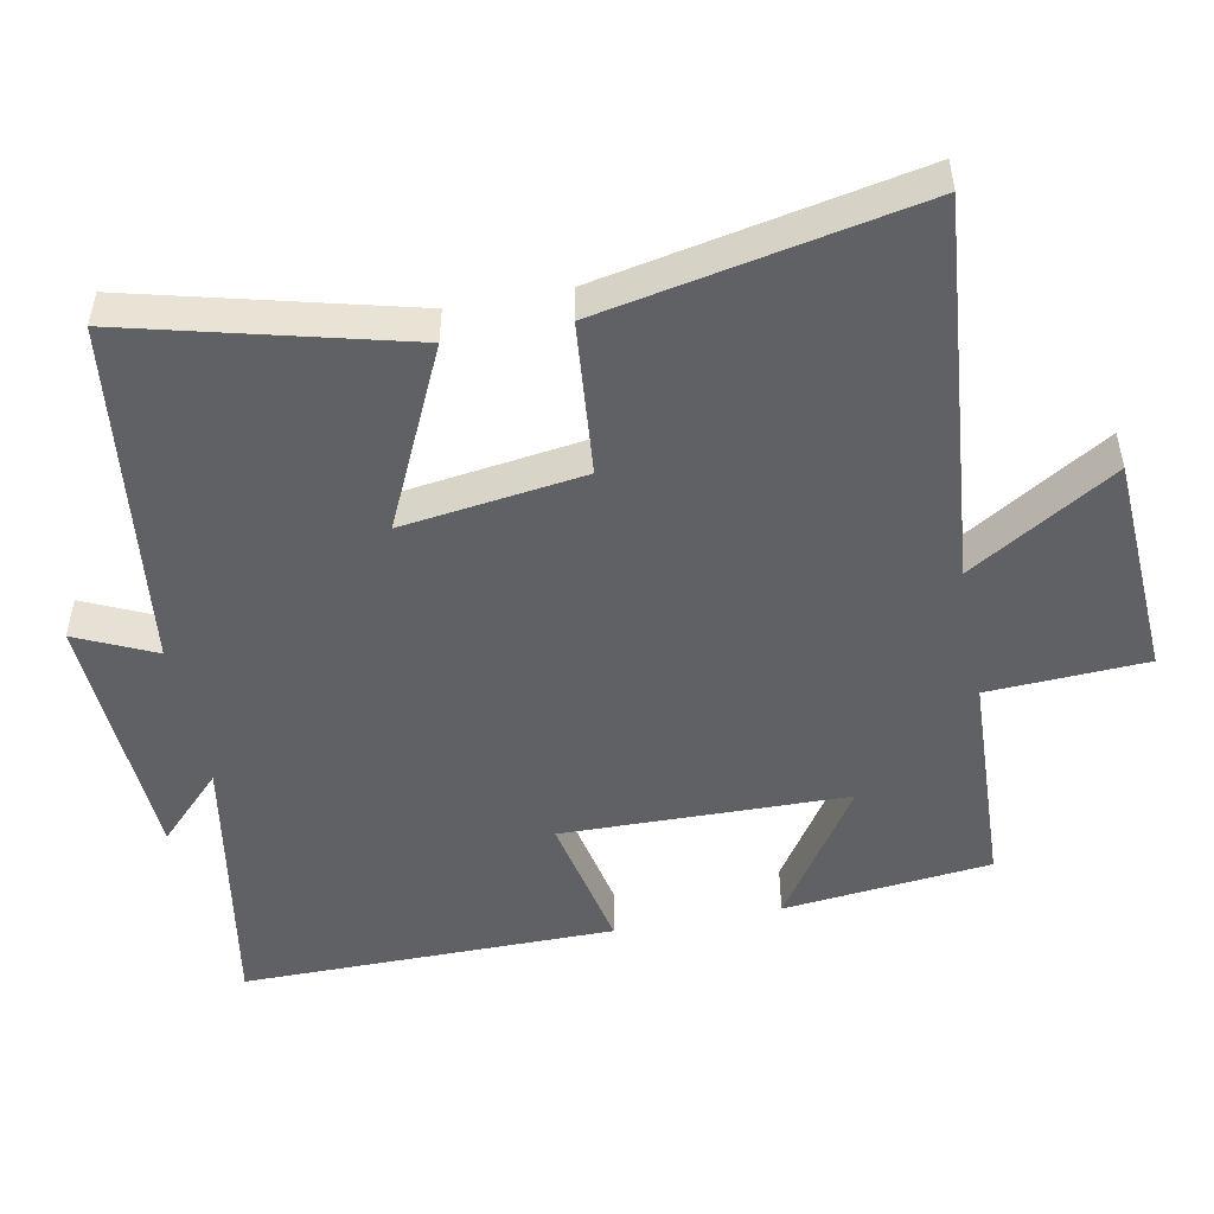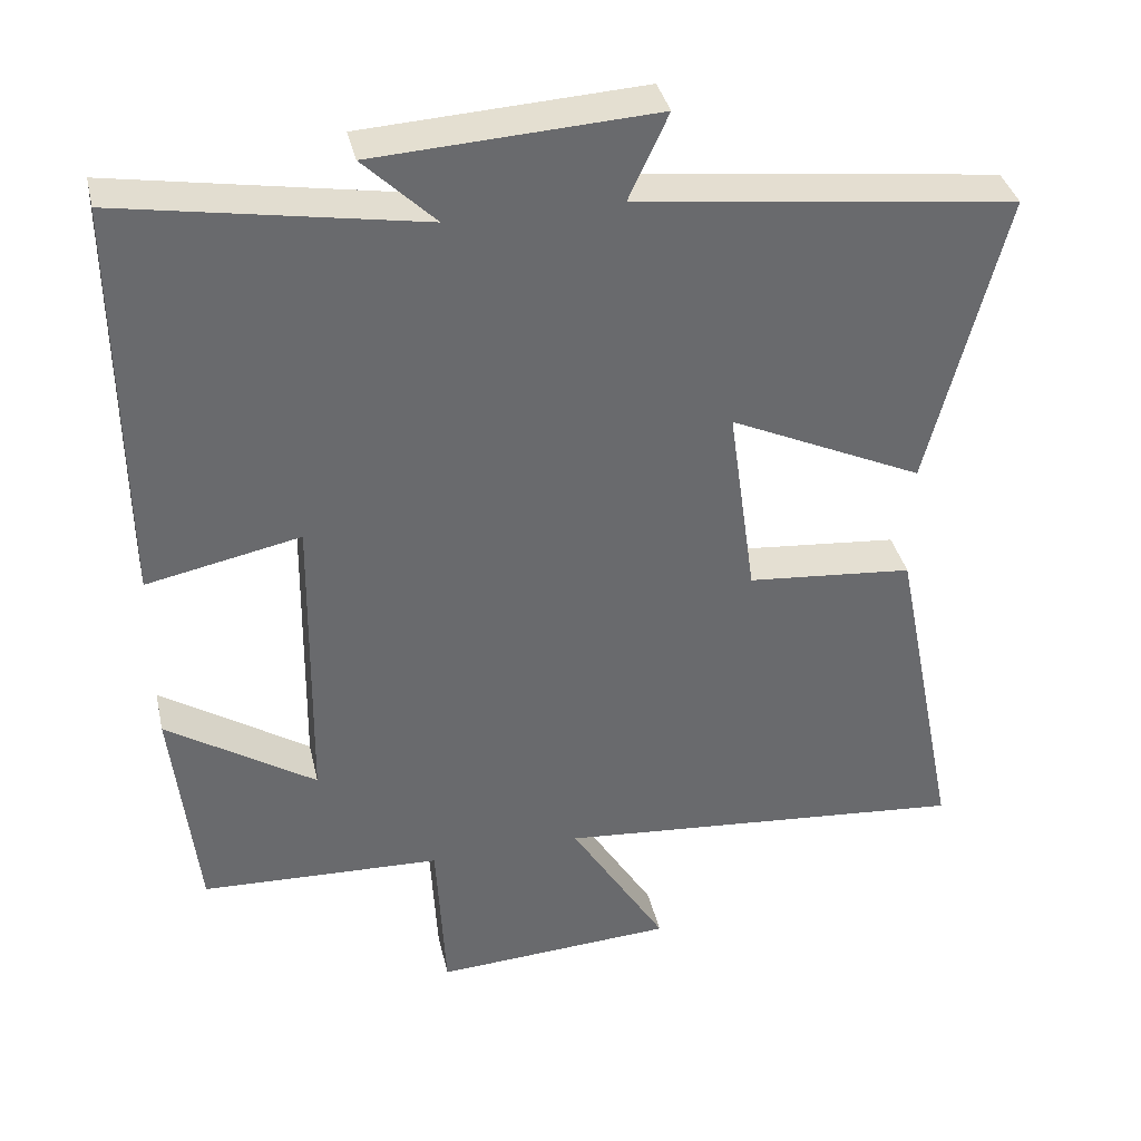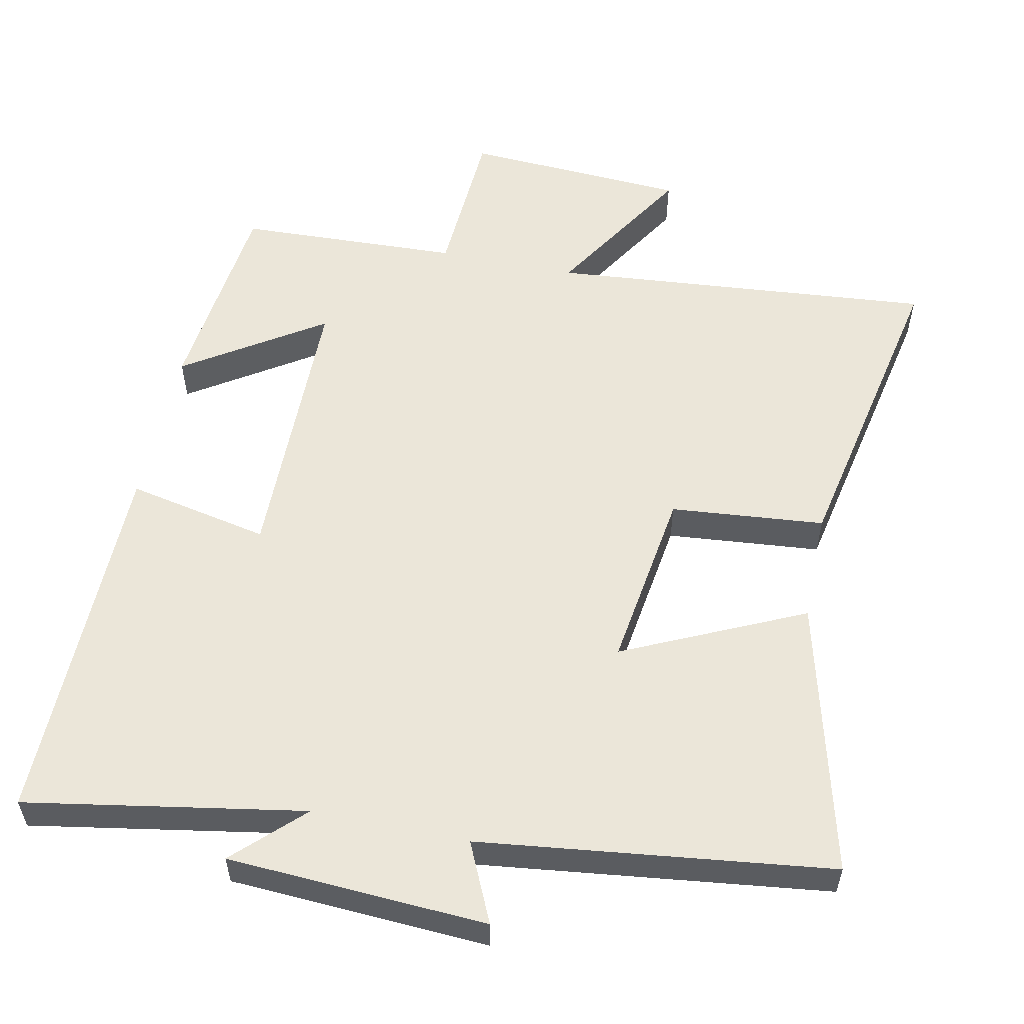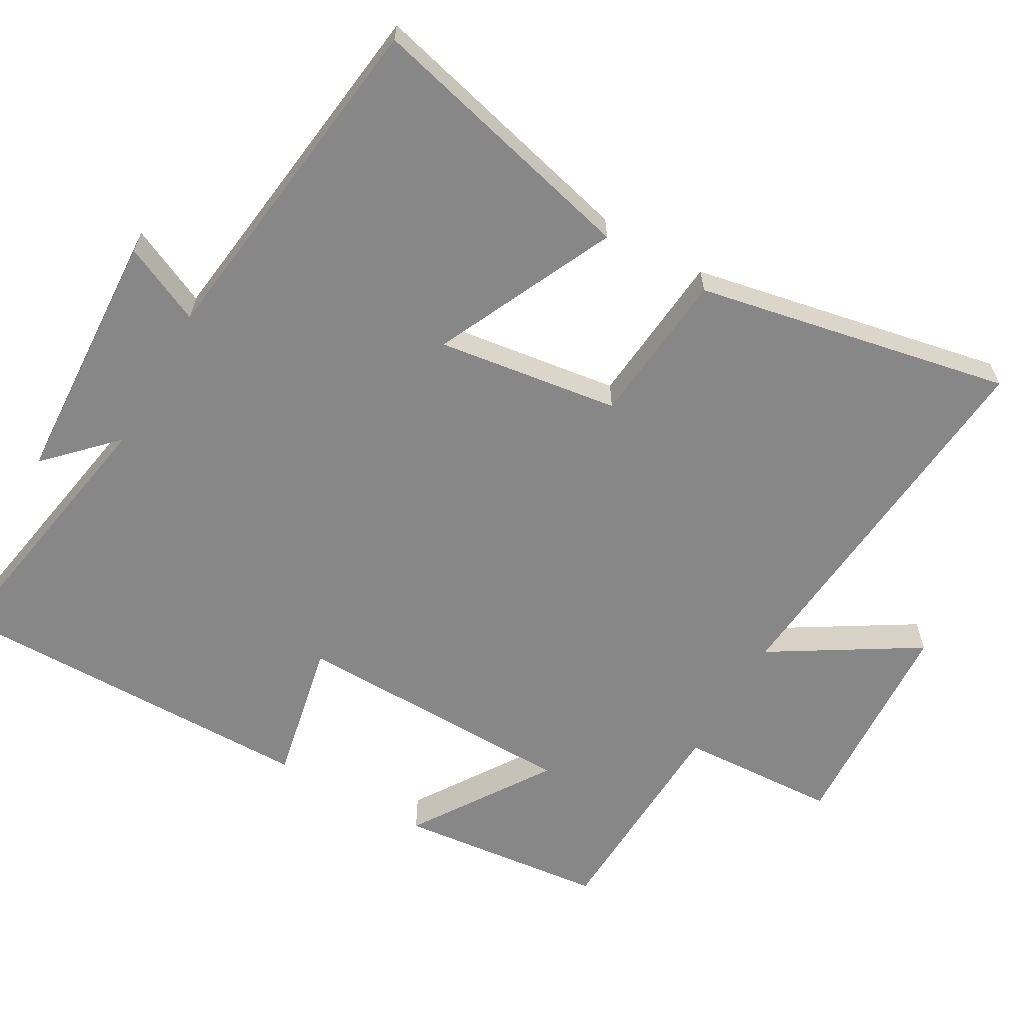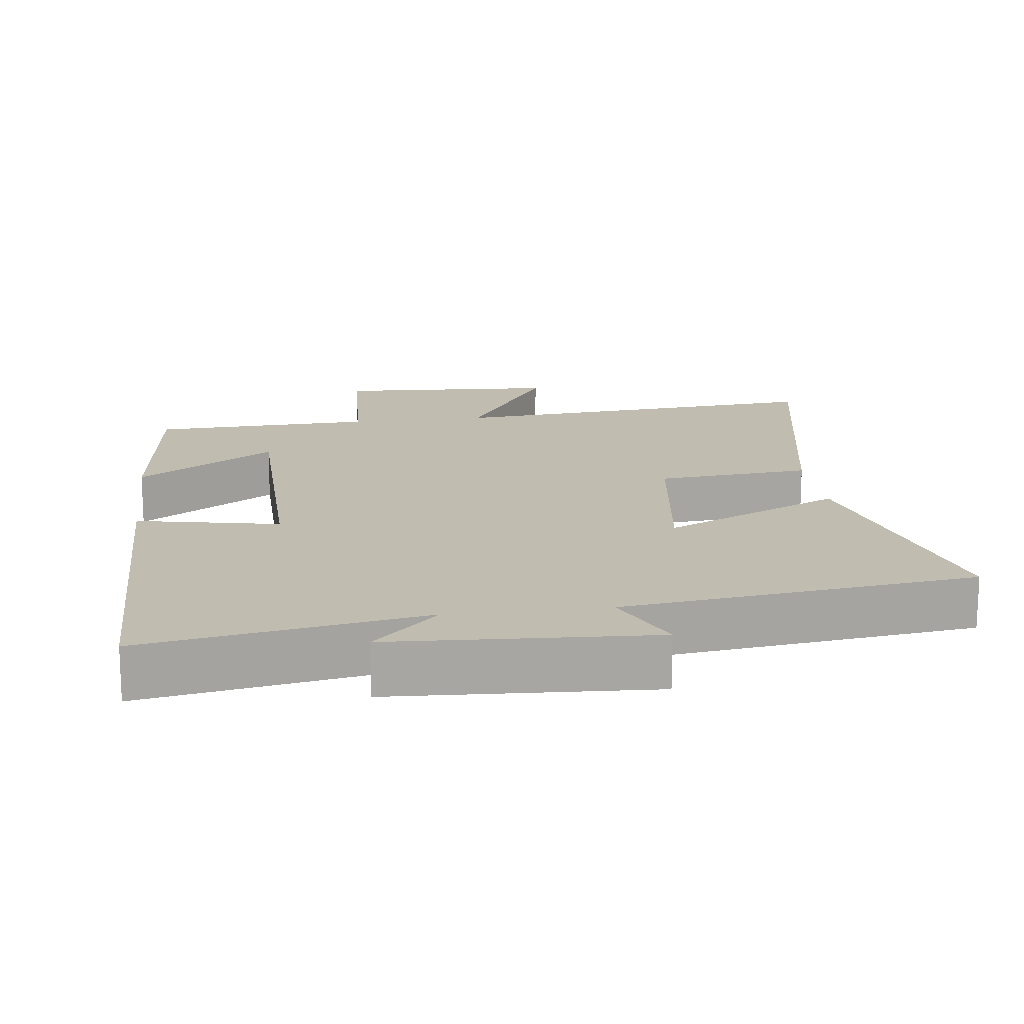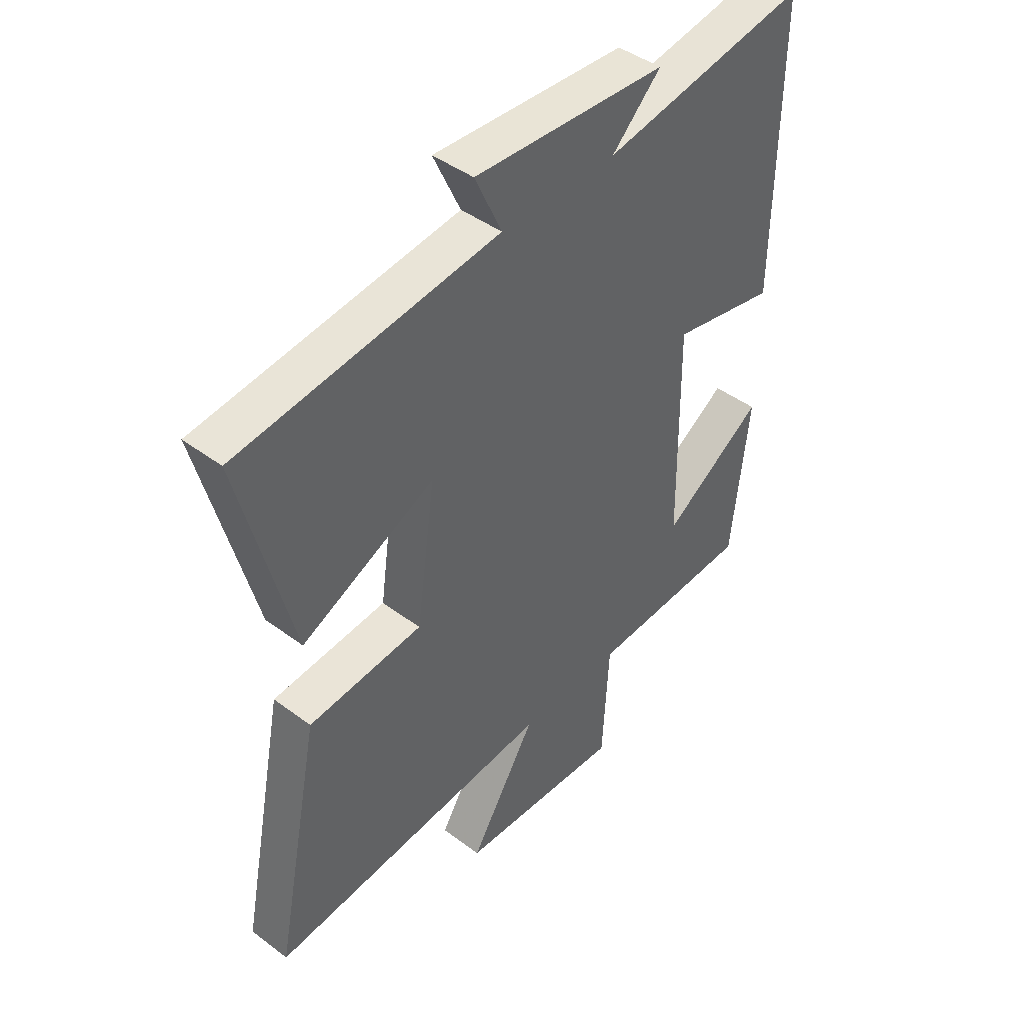
<metadata>
{"format":"obj","ext":"obj","renderer":"f3d","projection":"perspective","resolution":1024,"background":"white","views":[{"elev":-49.8,"azim":100.9,"up":"+Y"},{"elev":37.3,"azim":-12.8,"up":"+Z"},{"elev":55.7,"azim":11.8,"up":"+Y"},{"elev":-62.4,"azim":60.2,"up":"+Y"},{"elev":16.3,"azim":-7.3,"up":"+Y"},{"elev":43.9,"azim":131.3,"up":"+Z"}]}
</metadata>
<code>
v -0.468 0.07 -0.487
v -0.5 0.07 -0.194
v -0.306 0.07 -0.321
v -0.3 0.07 0.081
v -0.5 0.07 0.04
v -0.504 0.07 0.568
v -0.114 0.07 0.5
v -0.207 0.07 0.591
v 0.157 0.07 0.611
v 0.106 0.07 0.5
v 0.598 0.07 0.439
v 0.5 0.07 0.052
v 0.247 0.07 0.17
v 0.283 0.07 -0.086
v 0.5 0.07 -0.106
v 0.588 0.07 -0.548
v 0.046 0.07 -0.5
v 0.172 0.07 -0.705
v -0.142 0.07 -0.723
v -0.154 0.07 -0.5
v -0.468 0 -0.487
v -0.5 0 -0.194
v -0.306 0 -0.321
v -0.3 0 0.081
v -0.5 0 0.04
v -0.504 0 0.568
v -0.114 0 0.5
v -0.207 0 0.591
v 0.157 0 0.611
v 0.106 0 0.5
v 0.598 0 0.439
v 0.5 0 0.052
v 0.247 0 0.17
v 0.283 0 -0.086
v 0.5 0 -0.106
v 0.588 0 -0.548
v 0.046 0 -0.5
v 0.172 0 -0.705
v -0.142 0 -0.723
v -0.154 0 -0.5
f 17 18 19 20
f 17 20 1
f 14 15 16 17
f 13 14 17 1
f 10 11 12 13
f 7 8 9 10
f 7 10 13
f 4 5 6 7
f 3 4 7 13
f 1 2 3
f 1 3 13
f 40 39 38 37
f 21 40 37
f 37 36 35 34
f 21 37 34 33
f 33 32 31 30
f 30 29 28 27
f 33 30 27
f 27 26 25 24
f 33 27 24 23
f 23 22 21
f 33 23 21
f 1 21 22 2
f 2 22 23 3
f 3 23 24 4
f 4 24 25 5
f 5 25 26 6
f 6 26 27 7
f 7 27 28 8
f 8 28 29 9
f 9 29 30 10
f 10 30 31 11
f 11 31 32 12
f 12 32 33 13
f 13 33 34 14
f 14 34 35 15
f 15 35 36 16
f 16 36 37 17
f 17 37 38 18
f 18 38 39 19
f 19 39 40 20
f 20 40 21 1

</code>
